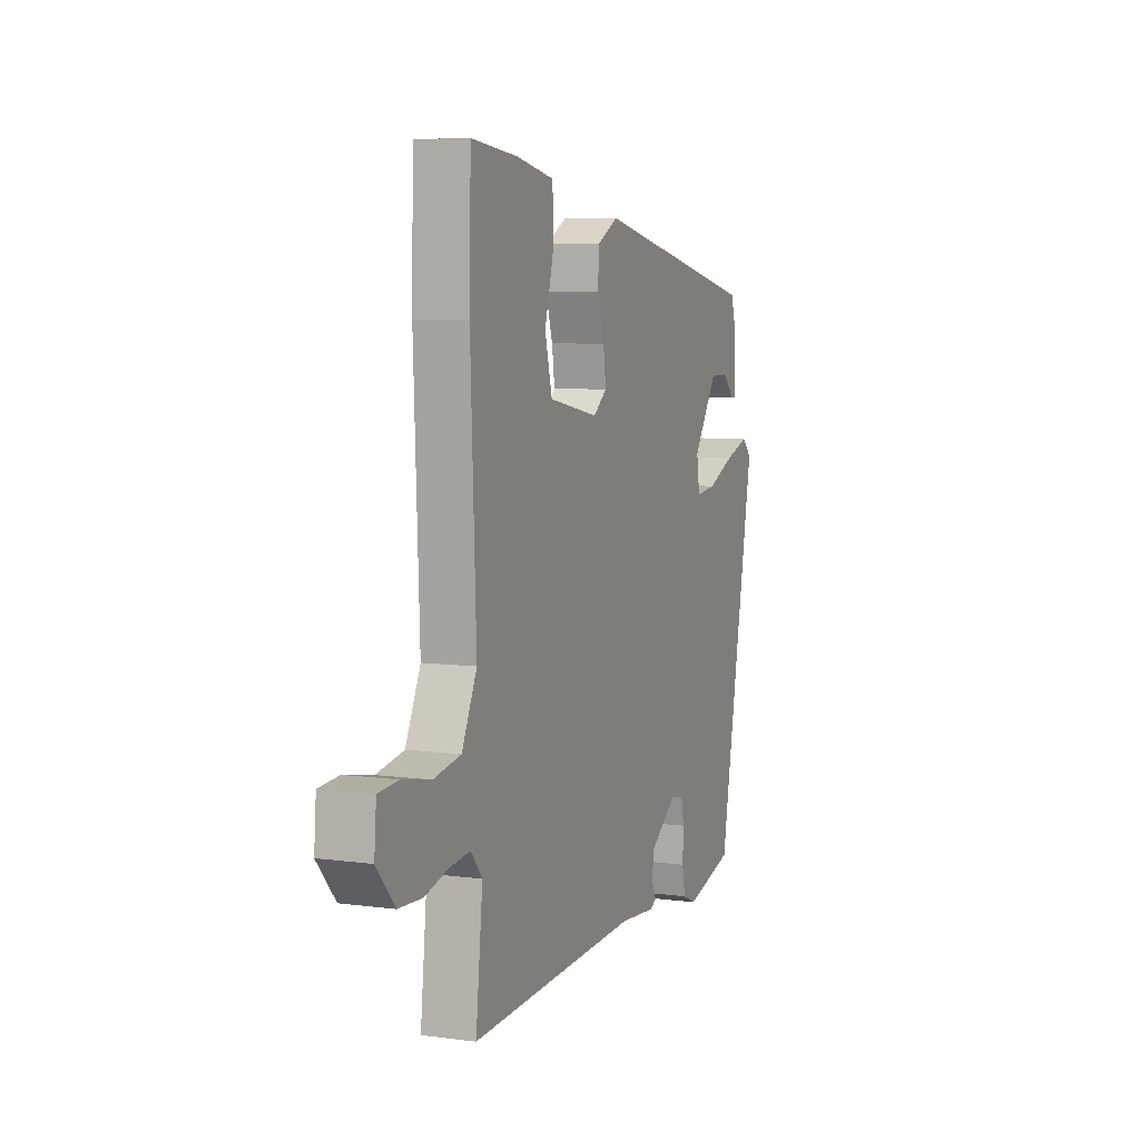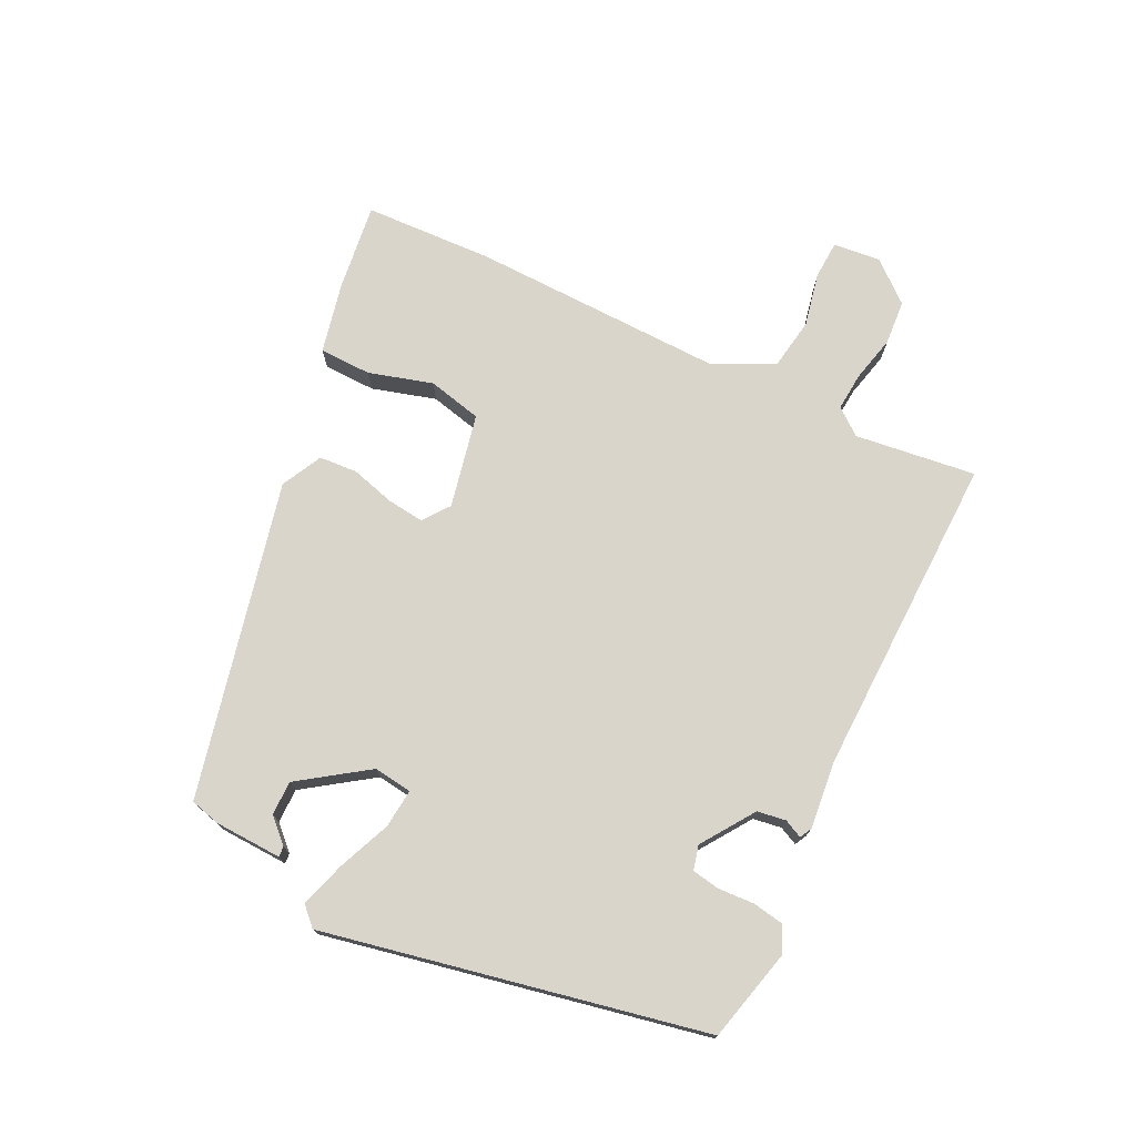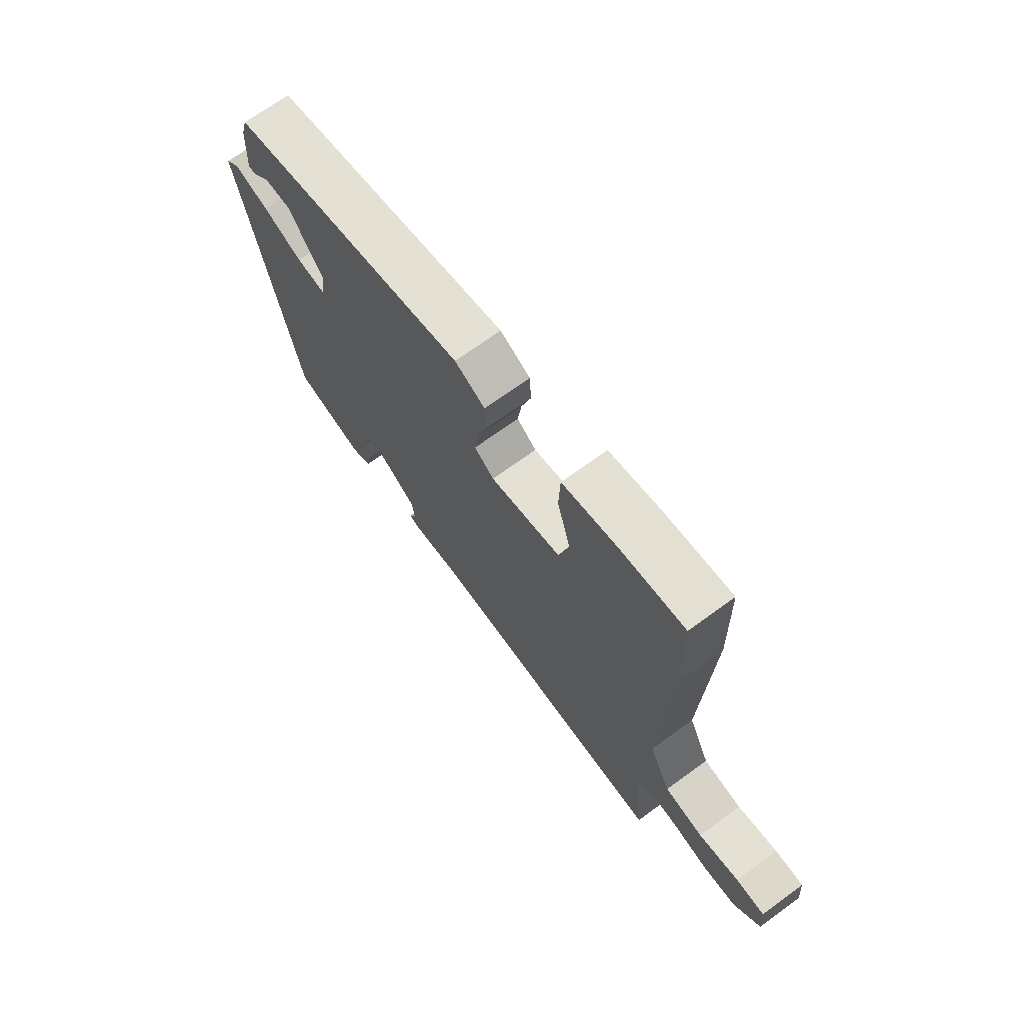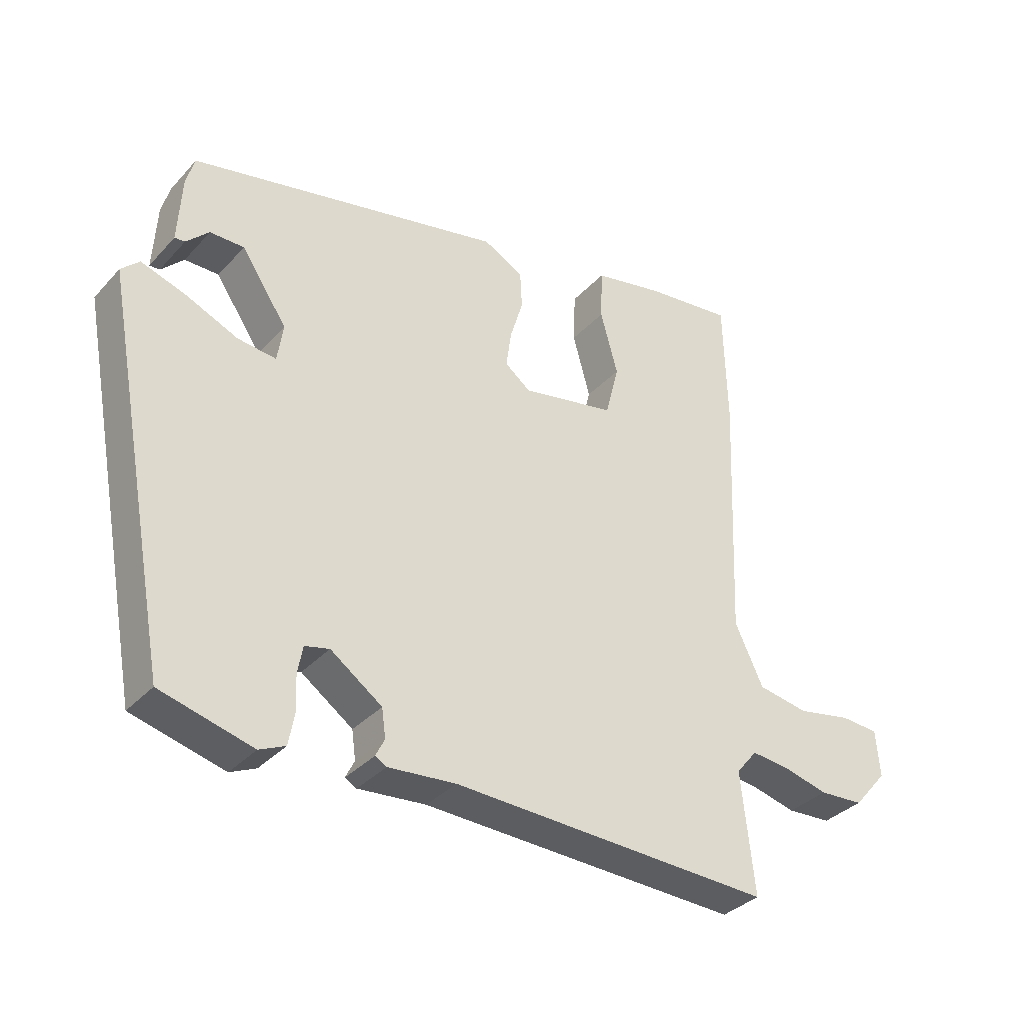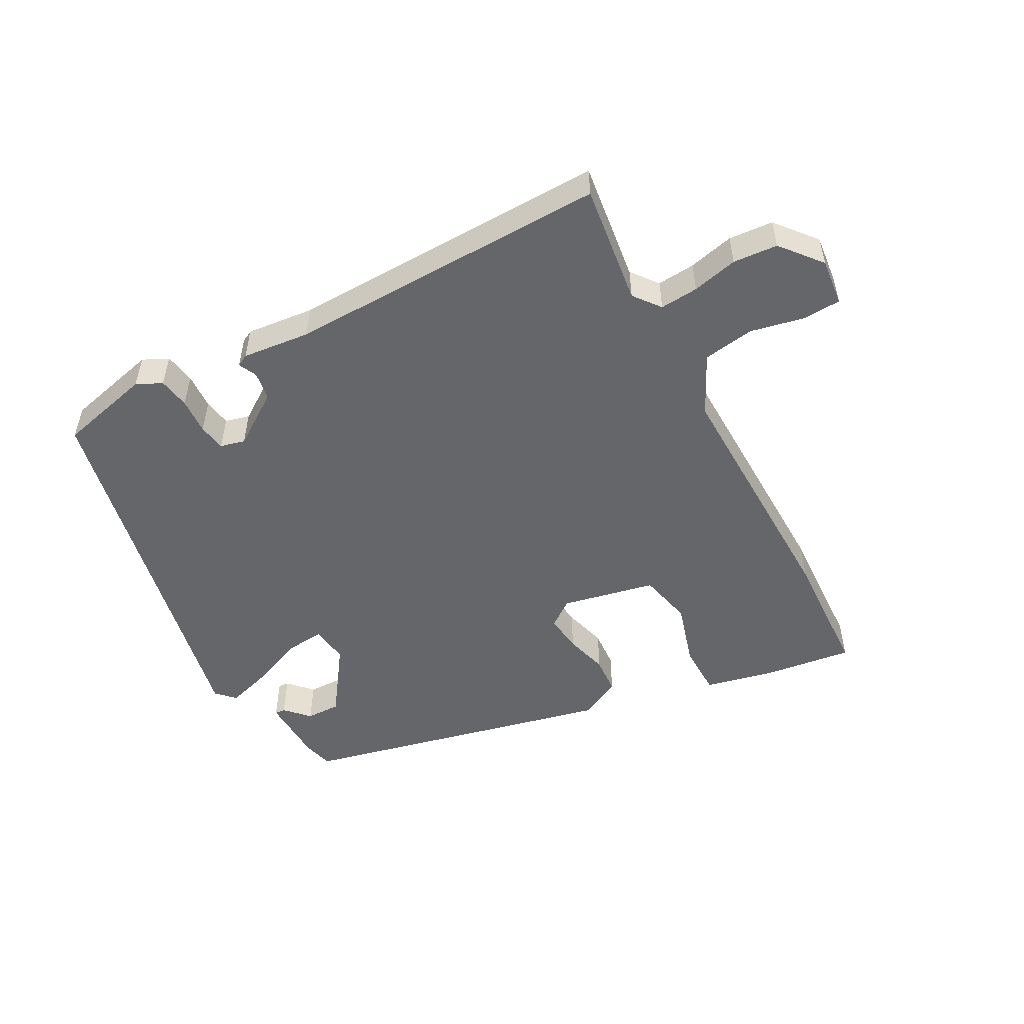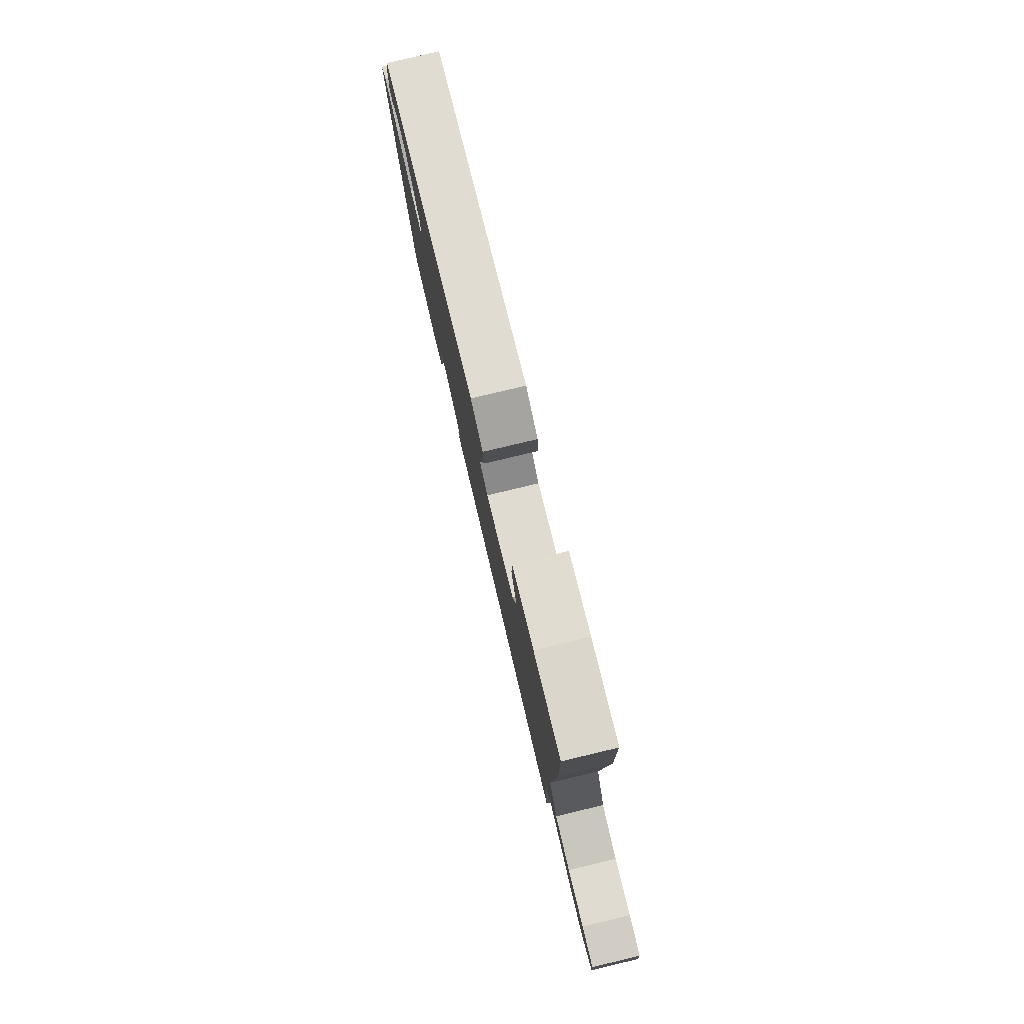
<metadata>
{"format":"obj","ext":"obj","renderer":"f3d","projection":"perspective","resolution":1024,"background":"white","views":[{"elev":6.9,"azim":-68.7,"up":"+Z"},{"elev":74.4,"azim":115.0,"up":"+Y"},{"elev":70.0,"azim":-126.1,"up":"+Z"},{"elev":-34.6,"azim":144.3,"up":"+Z"},{"elev":-51.8,"azim":-152.8,"up":"+Y"},{"elev":79.8,"azim":-103.4,"up":"+Z"}]}
</metadata>
<code>
v -0.504 0.07 0.332
v -0.499 0.07 0.531
v -0.364 0.07 0.516
v -0.255 0.07 0.494
v -0.252 0.07 0.414
v -0.279 0.07 0.315
v -0.258 0.07 0.232
v -0.113 0.07 0.204
v -0.073 0.07 0.235
v -0.081 0.07 0.293
v -0.101 0.07 0.359
v -0.098 0.07 0.418
v -0.036 0.07 0.451
v 0.452 0.07 0.348
v 0.465 0.07 0.302
v 0.471 0.07 0.198
v 0.455 0.07 0.199
v 0.42 0.07 0.234
v 0.367 0.07 0.234
v 0.296 0.07 0.128
v 0.305 0.07 0.069
v 0.365 0.07 0.076
v 0.445 0.07 0.111
v 0.515 0.07 0.134
v 0.543 0.07 0.107
v 0.434 0.07 -0.48
v 0.291 0.07 -0.518
v 0.251 0.07 -0.5
v 0.242 0.07 -0.452
v 0.244 0.07 -0.396
v 0.236 0.07 -0.354
v 0.198 0.07 -0.345
v 0.118 0.07 -0.402
v 0.112 0.07 -0.446
v 0.126 0.07 -0.474
v 0.108 0.07 -0.484
v 0.003 0.07 -0.475
v -0.495 0.07 -0.495
v -0.475 0.07 -0.308
v -0.508 0.07 -0.268
v -0.567 0.07 -0.274
v -0.637 0.07 -0.292
v -0.706 0.07 -0.288
v -0.759 0.07 -0.227
v -0.753 0.07 -0.154
v -0.694 0.07 -0.15
v -0.611 0.07 -0.166
v -0.532 0.07 -0.152
v -0.488 0.07 -0.059
v -0.504 0 0.332
v -0.499 0 0.531
v -0.364 0 0.516
v -0.255 0 0.494
v -0.252 0 0.414
v -0.279 0 0.315
v -0.258 0 0.232
v -0.113 0 0.204
v -0.073 0 0.235
v -0.081 0 0.293
v -0.101 0 0.359
v -0.098 0 0.418
v -0.036 0 0.451
v 0.452 0 0.348
v 0.465 0 0.302
v 0.471 0 0.198
v 0.455 0 0.199
v 0.42 0 0.234
v 0.367 0 0.234
v 0.296 0 0.128
v 0.305 0 0.069
v 0.365 0 0.076
v 0.445 0 0.111
v 0.515 0 0.134
v 0.543 0 0.107
v 0.434 0 -0.48
v 0.291 0 -0.518
v 0.251 0 -0.5
v 0.242 0 -0.452
v 0.244 0 -0.396
v 0.236 0 -0.354
v 0.198 0 -0.345
v 0.118 0 -0.402
v 0.112 0 -0.446
v 0.126 0 -0.474
v 0.108 0 -0.484
v 0.003 0 -0.475
v -0.495 0 -0.495
v -0.475 0 -0.308
v -0.508 0 -0.268
v -0.567 0 -0.274
v -0.637 0 -0.292
v -0.706 0 -0.288
v -0.759 0 -0.227
v -0.753 0 -0.154
v -0.694 0 -0.15
v -0.611 0 -0.166
v -0.532 0 -0.152
v -0.488 0 -0.059
f 45 46 47
f 44 45 47
f 43 44 47
f 42 43 47
f 41 42 47
f 40 41 47 48
f 39 40 48 49
f 37 38 39
f 49 1 2
f 39 49 2
f 37 39 2
f 36 37 2
f 35 36 2
f 34 35 2
f 28 29 30
f 27 28 30
f 26 27 30
f 25 26 30
f 24 25 30
f 23 24 30
f 22 23 30
f 21 22 30 31
f 20 21 31 32
f 16 17 18
f 15 16 18
f 14 15 18
f 14 18 19
f 13 14 19
f 12 13 19
f 11 12 19
f 10 11 19
f 9 10 19 20
f 4 5 6
f 3 4 6
f 2 3 6
f 2 6 7
f 33 34 2 7
f 20 32 33
f 9 20 33
f 8 9 33
f 7 8 33
f 96 95 94
f 96 94 93
f 96 93 92
f 96 92 91
f 96 91 90
f 97 96 90 89
f 98 97 89 88
f 88 87 86
f 51 50 98
f 51 98 88
f 51 88 86
f 51 86 85
f 51 85 84
f 51 84 83
f 79 78 77
f 79 77 76
f 79 76 75
f 79 75 74
f 79 74 73
f 79 73 72
f 79 72 71
f 80 79 71 70
f 81 80 70 69
f 67 66 65
f 67 65 64
f 67 64 63
f 68 67 63
f 68 63 62
f 68 62 61
f 68 61 60
f 68 60 59
f 69 68 59 58
f 55 54 53
f 55 53 52
f 55 52 51
f 56 55 51
f 56 51 83 82
f 82 81 69
f 82 69 58
f 82 58 57
f 82 57 56
f 1 50 51 2
f 2 51 52 3
f 3 52 53 4
f 4 53 54 5
f 5 54 55 6
f 6 55 56 7
f 7 56 57 8
f 8 57 58 9
f 9 58 59 10
f 10 59 60 11
f 11 60 61 12
f 12 61 62 13
f 13 62 63 14
f 14 63 64 15
f 15 64 65 16
f 16 65 66 17
f 17 66 67 18
f 18 67 68 19
f 19 68 69 20
f 20 69 70 21
f 21 70 71 22
f 22 71 72 23
f 23 72 73 24
f 24 73 74 25
f 25 74 75 26
f 26 75 76 27
f 27 76 77 28
f 28 77 78 29
f 29 78 79 30
f 30 79 80 31
f 31 80 81 32
f 32 81 82 33
f 33 82 83 34
f 34 83 84 35
f 35 84 85 36
f 36 85 86 37
f 37 86 87 38
f 38 87 88 39
f 39 88 89 40
f 40 89 90 41
f 41 90 91 42
f 42 91 92 43
f 43 92 93 44
f 44 93 94 45
f 45 94 95 46
f 46 95 96 47
f 47 96 97 48
f 48 97 98 49
f 49 98 50 1

</code>
